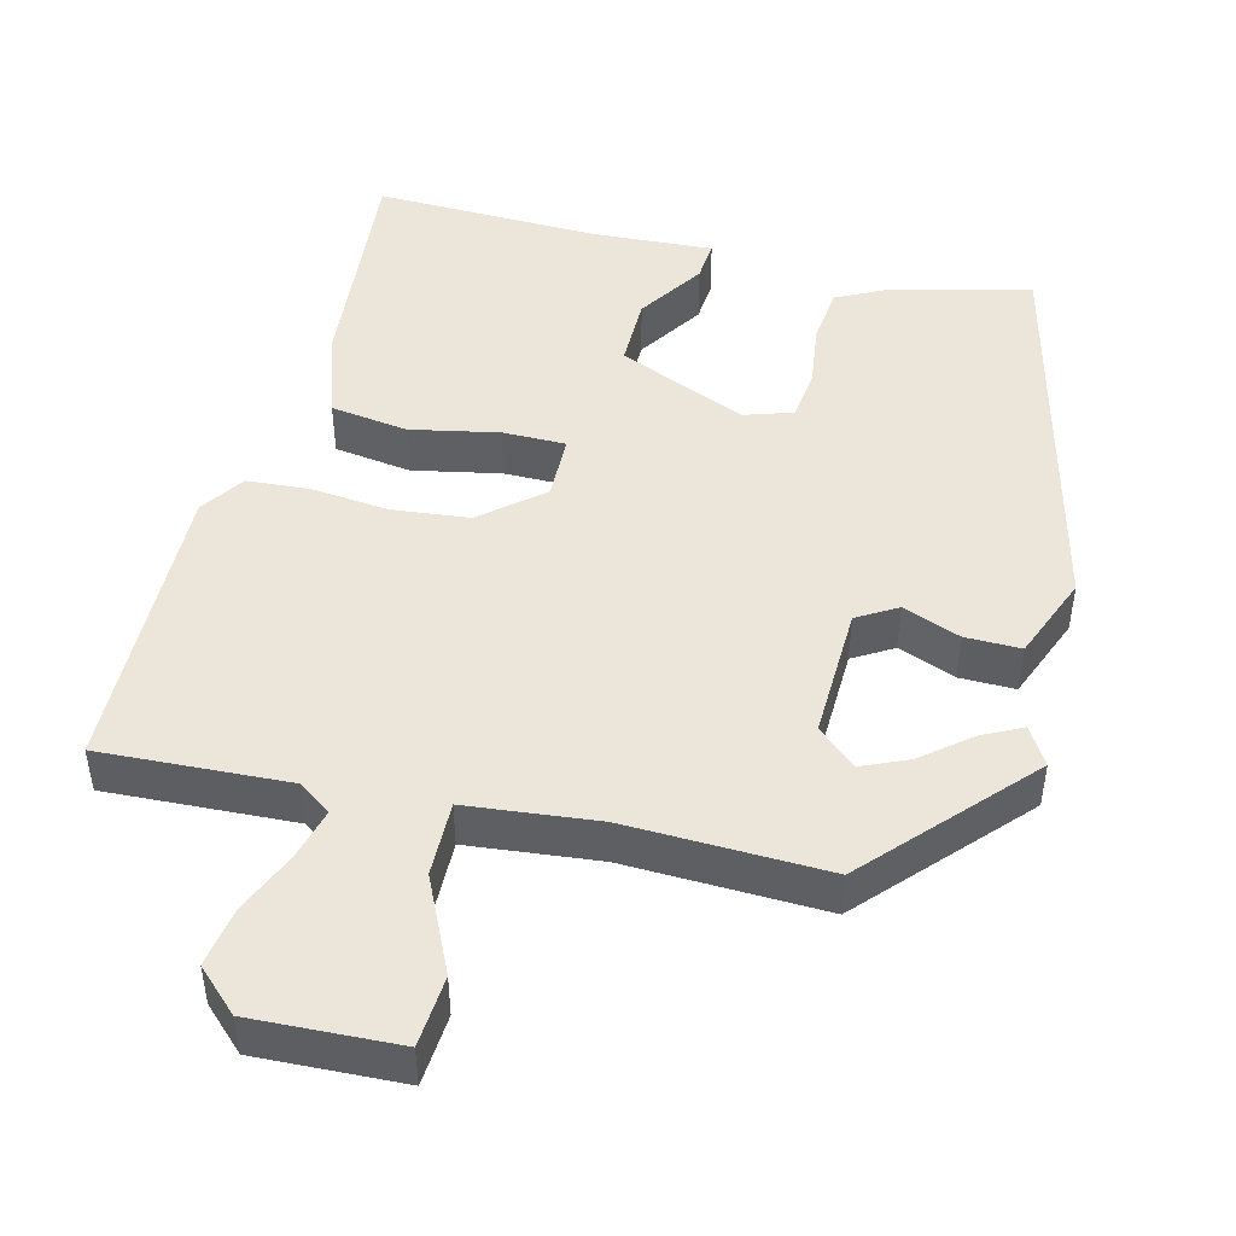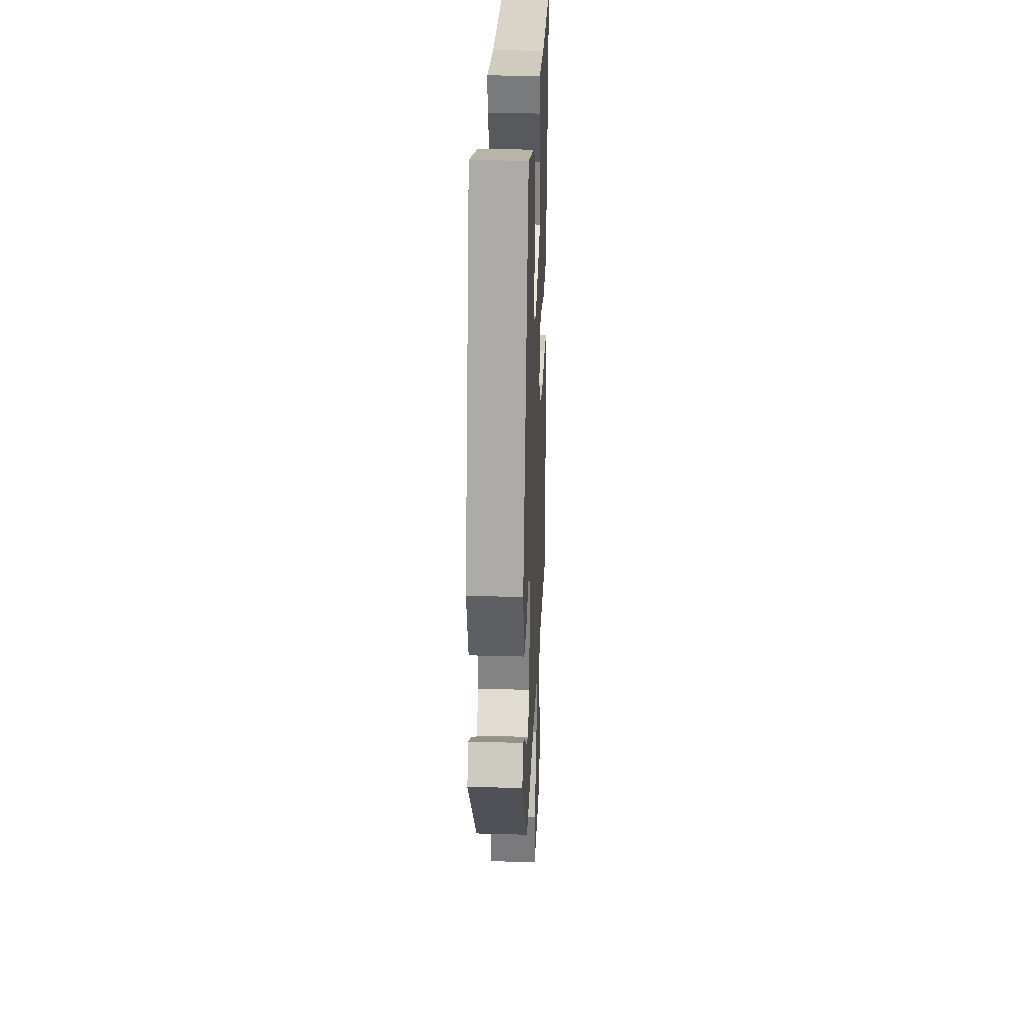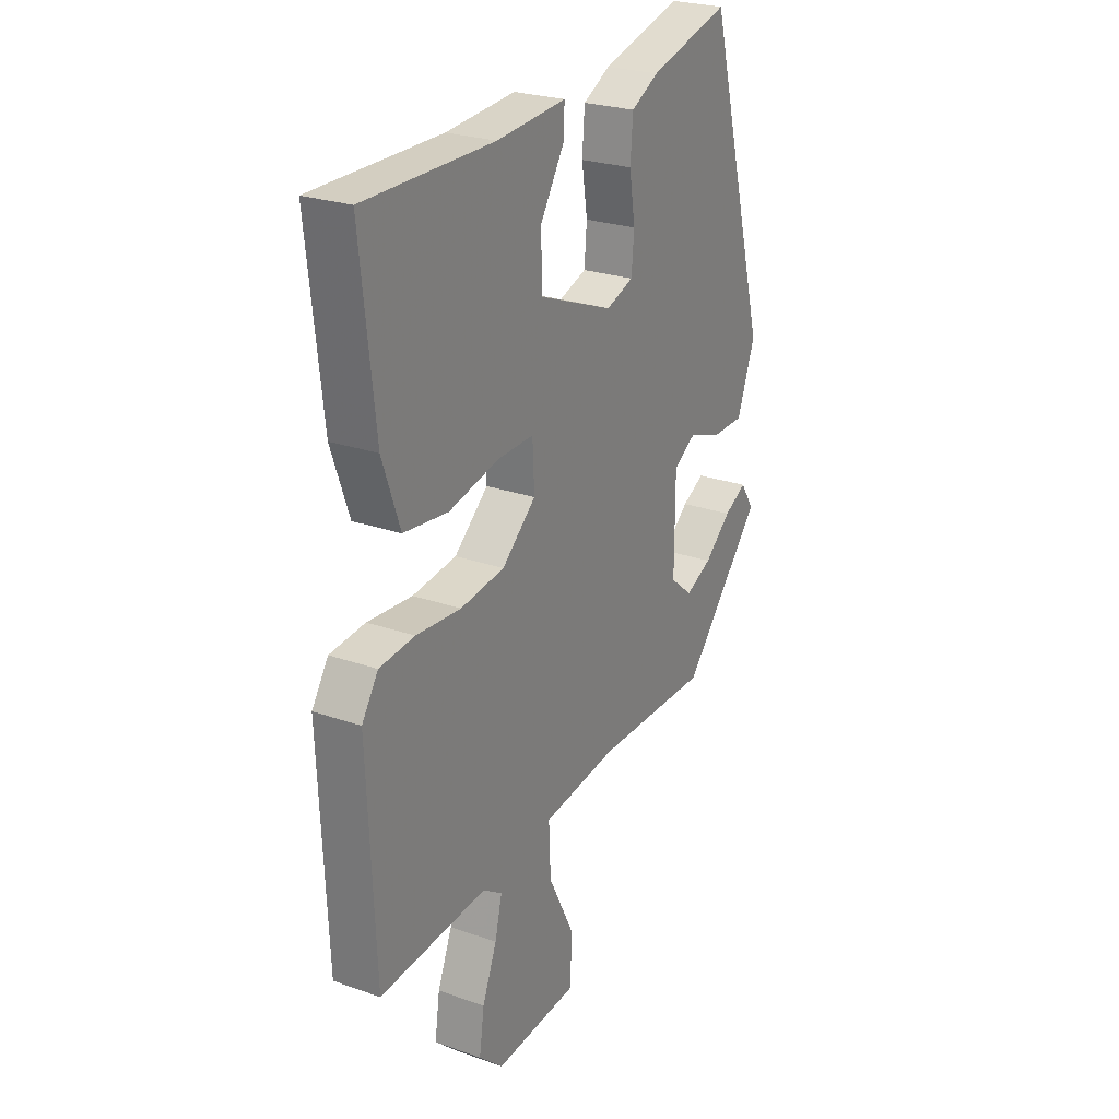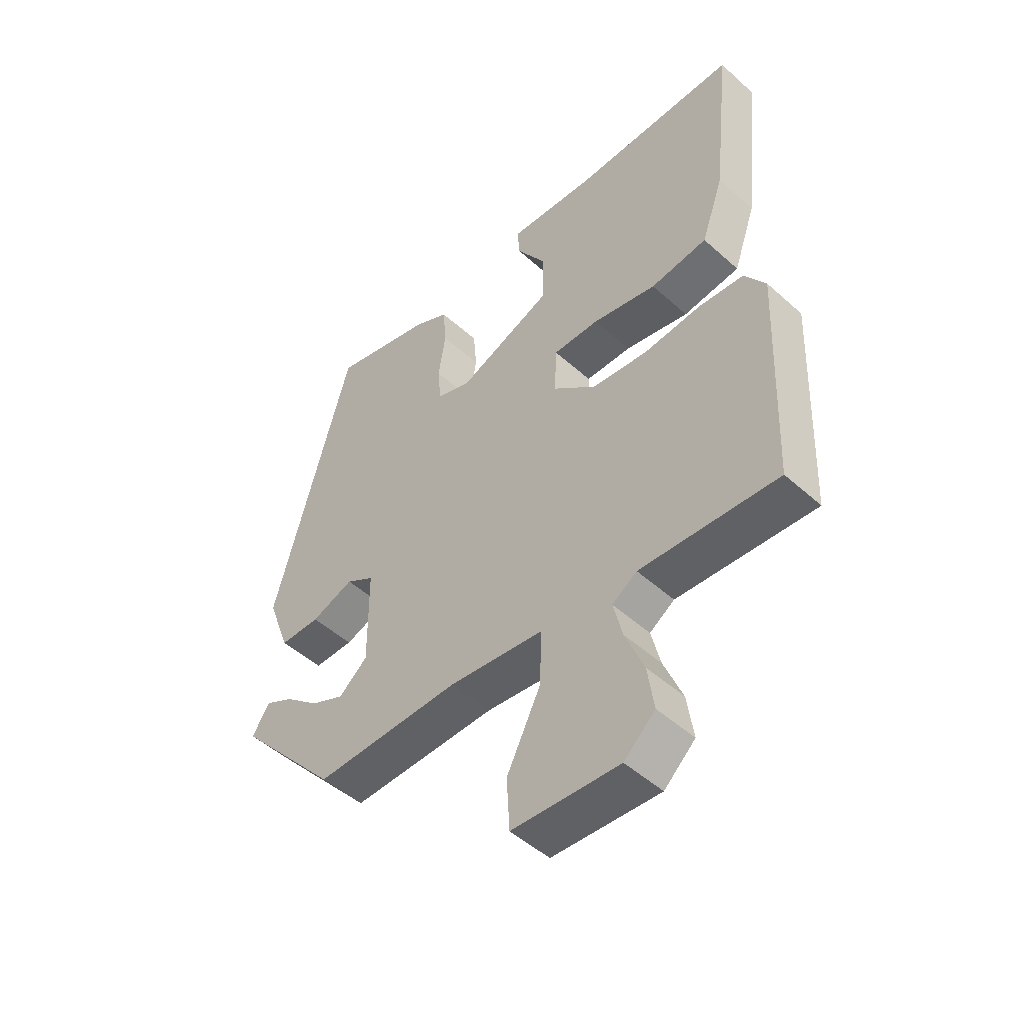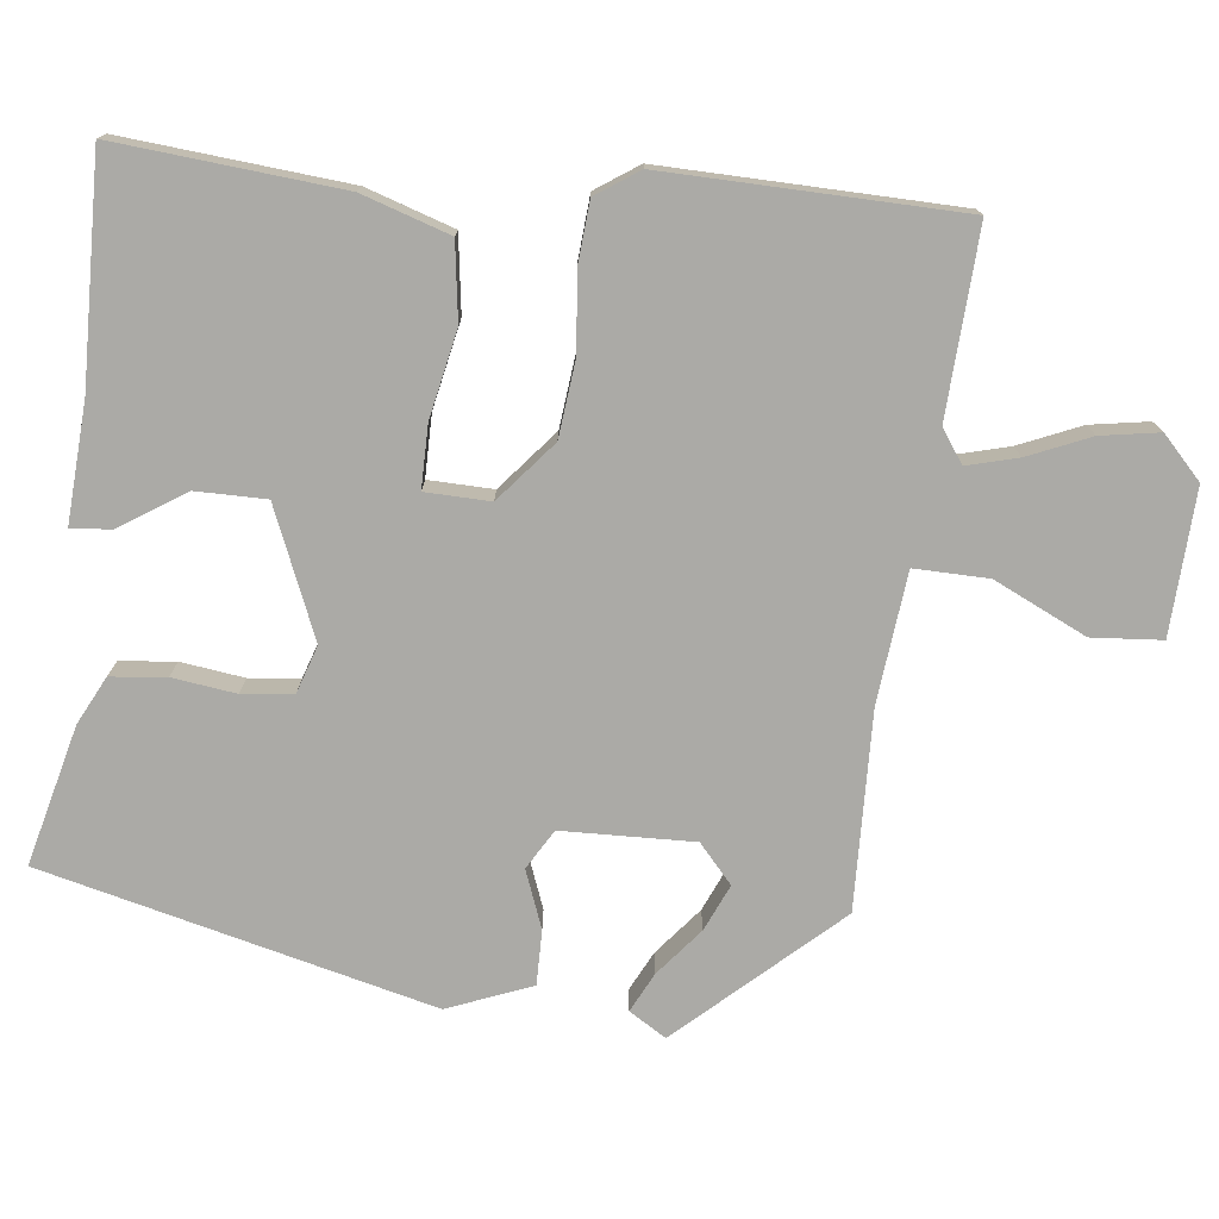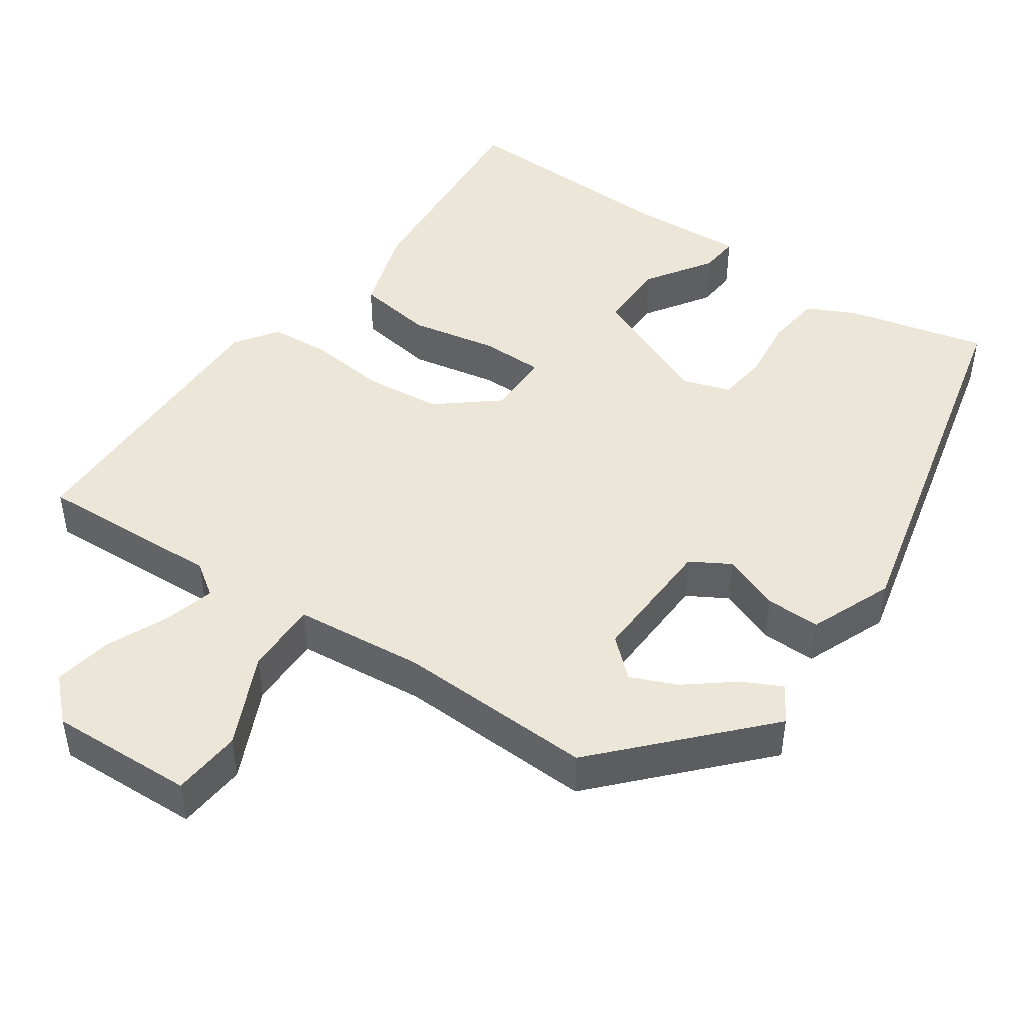
<metadata>
{"format":"obj","ext":"obj","renderer":"f3d","projection":"perspective","resolution":1024,"background":"white","views":[{"elev":47.3,"azim":-164.5,"up":"+Y"},{"elev":28.4,"azim":-87.6,"up":"+Z"},{"elev":25.1,"azim":119.7,"up":"+Z"},{"elev":-49.5,"azim":45.3,"up":"+Z"},{"elev":-75.8,"azim":84.8,"up":"+Y"},{"elev":46.2,"azim":-143.5,"up":"+Y"}]}
</metadata>
<code>
v 0.525 0.07 0.482
v 0.492 0.07 0.187
v 0.452 0.07 0.073
v 0.351 0.07 0.061
v 0.237 0.07 0.087
v 0.155 0.07 0.089
v 0.151 0.07 0.004
v 0.228 0.07 -0.063
v 0.328 0.07 -0.076
v 0.43 0.07 -0.068
v 0.51 0.07 -0.076
v 0.547 0.07 -0.133
v 0.53 0.07 -0.52
v 0.286 0.07 -0.502
v 0.242 0.07 -0.531
v 0.258 0.07 -0.598
v 0.291 0.07 -0.68
v 0.302 0.07 -0.757
v 0.247 0.07 -0.807
v 0.057 0.07 -0.794
v 0.052 0.07 -0.702
v 0.112 0.07 -0.582
v 0.116 0.07 -0.485
v -0.054 0.07 -0.463
v -0.314 0.07 -0.465
v -0.495 0.07 -0.258
v -0.464 0.07 -0.21
v -0.413 0.07 -0.237
v -0.352 0.07 -0.289
v -0.292 0.07 -0.317
v -0.241 0.07 -0.274
v -0.242 0.07 -0.101
v -0.293 0.07 -0.069
v -0.369 0.07 -0.096
v -0.441 0.07 -0.095
v -0.482 0.07 0.016
v -0.344 0.07 0.524
v -0.162 0.07 0.474
v -0.1 0.07 0.441
v -0.094 0.07 0.368
v -0.107 0.07 0.285
v -0.101 0.07 0.218
v -0.039 0.07 0.196
v 0.13 0.07 0.262
v 0.132 0.07 0.354
v 0.078 0.07 0.441
v 0.075 0.07 0.494
v 0.232 0.07 0.481
v 0.525 0 0.482
v 0.492 0 0.187
v 0.452 0 0.073
v 0.351 0 0.061
v 0.237 0 0.087
v 0.155 0 0.089
v 0.151 0 0.004
v 0.228 0 -0.063
v 0.328 0 -0.076
v 0.43 0 -0.068
v 0.51 0 -0.076
v 0.547 0 -0.133
v 0.53 0 -0.52
v 0.286 0 -0.502
v 0.242 0 -0.531
v 0.258 0 -0.598
v 0.291 0 -0.68
v 0.302 0 -0.757
v 0.247 0 -0.807
v 0.057 0 -0.794
v 0.052 0 -0.702
v 0.112 0 -0.582
v 0.116 0 -0.485
v -0.054 0 -0.463
v -0.314 0 -0.465
v -0.495 0 -0.258
v -0.464 0 -0.21
v -0.413 0 -0.237
v -0.352 0 -0.289
v -0.292 0 -0.317
v -0.241 0 -0.274
v -0.242 0 -0.101
v -0.293 0 -0.069
v -0.369 0 -0.096
v -0.441 0 -0.095
v -0.482 0 0.016
v -0.344 0 0.524
v -0.162 0 0.474
v -0.1 0 0.441
v -0.094 0 0.368
v -0.107 0 0.285
v -0.101 0 0.218
v -0.039 0 0.196
v 0.13 0 0.262
v 0.132 0 0.354
v 0.078 0 0.441
v 0.075 0 0.494
v 0.232 0 0.481
f 45 46 47 48
f 44 45 48 1
f 38 39 40 41
f 38 41 42
f 37 38 42
f 36 37 42
f 33 34 35 36
f 33 36 42 43
f 26 27 28 29
f 24 25 26 29
f 24 29 30
f 23 24 30 31
f 19 20 21 22
f 19 22 23
f 16 17 18 19
f 15 16 19 23
f 14 15 23 31
f 9 10 11 12
f 8 9 12 13
f 7 8 13 14
f 2 3 4 5
f 44 1 2 5
f 44 5 6
f 32 33 43 44
f 32 44 6 7
f 7 14 31 32
f 96 95 94 93
f 49 96 93 92
f 89 88 87 86
f 90 89 86
f 90 86 85
f 90 85 84
f 84 83 82 81
f 91 90 84 81
f 77 76 75 74
f 77 74 73 72
f 78 77 72
f 79 78 72 71
f 70 69 68 67
f 71 70 67
f 67 66 65 64
f 71 67 64 63
f 79 71 63 62
f 60 59 58 57
f 61 60 57 56
f 62 61 56 55
f 53 52 51 50
f 53 50 49 92
f 54 53 92
f 92 91 81 80
f 55 54 92 80
f 80 79 62 55
f 1 49 50 2
f 2 50 51 3
f 3 51 52 4
f 4 52 53 5
f 5 53 54 6
f 6 54 55 7
f 7 55 56 8
f 8 56 57 9
f 9 57 58 10
f 10 58 59 11
f 11 59 60 12
f 12 60 61 13
f 13 61 62 14
f 14 62 63 15
f 15 63 64 16
f 16 64 65 17
f 17 65 66 18
f 18 66 67 19
f 19 67 68 20
f 20 68 69 21
f 21 69 70 22
f 22 70 71 23
f 23 71 72 24
f 24 72 73 25
f 25 73 74 26
f 26 74 75 27
f 27 75 76 28
f 28 76 77 29
f 29 77 78 30
f 30 78 79 31
f 31 79 80 32
f 32 80 81 33
f 33 81 82 34
f 34 82 83 35
f 35 83 84 36
f 36 84 85 37
f 37 85 86 38
f 38 86 87 39
f 39 87 88 40
f 40 88 89 41
f 41 89 90 42
f 42 90 91 43
f 43 91 92 44
f 44 92 93 45
f 45 93 94 46
f 46 94 95 47
f 47 95 96 48
f 48 96 49 1

</code>
